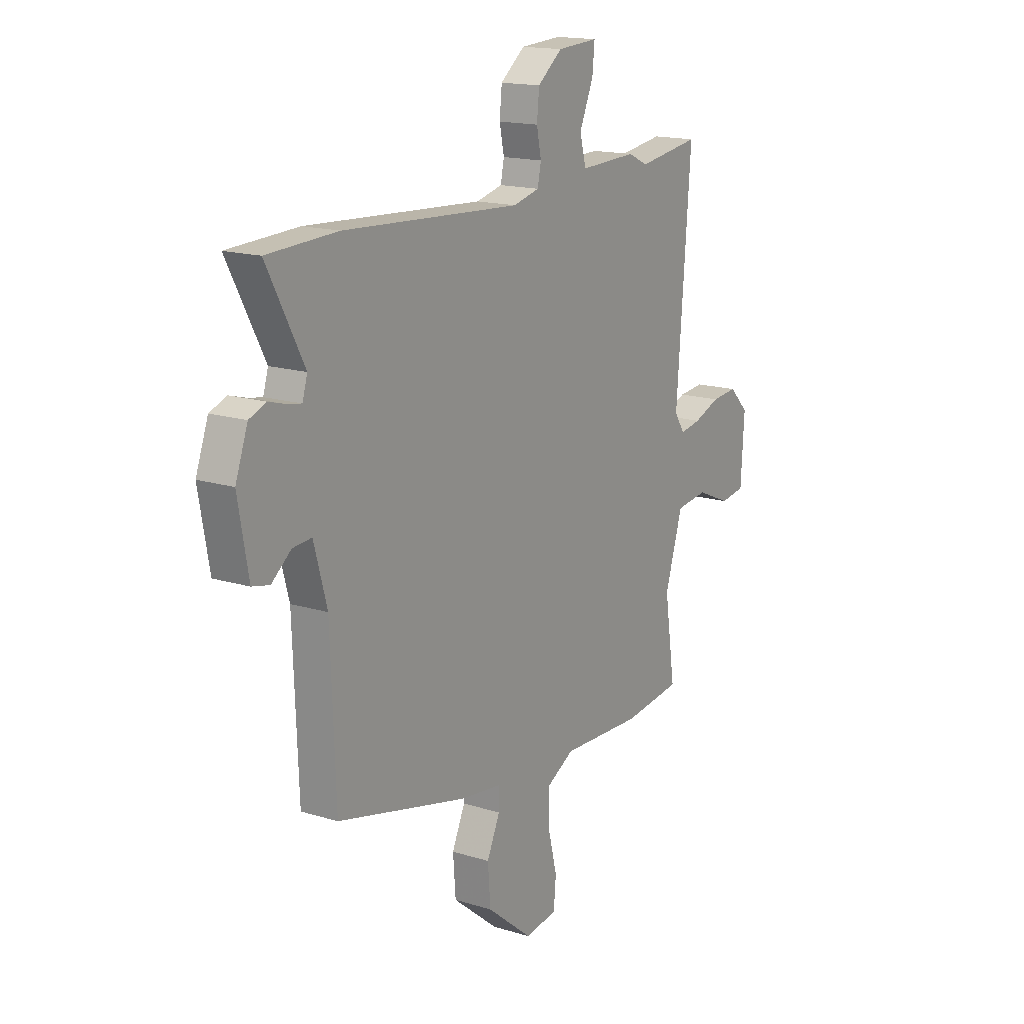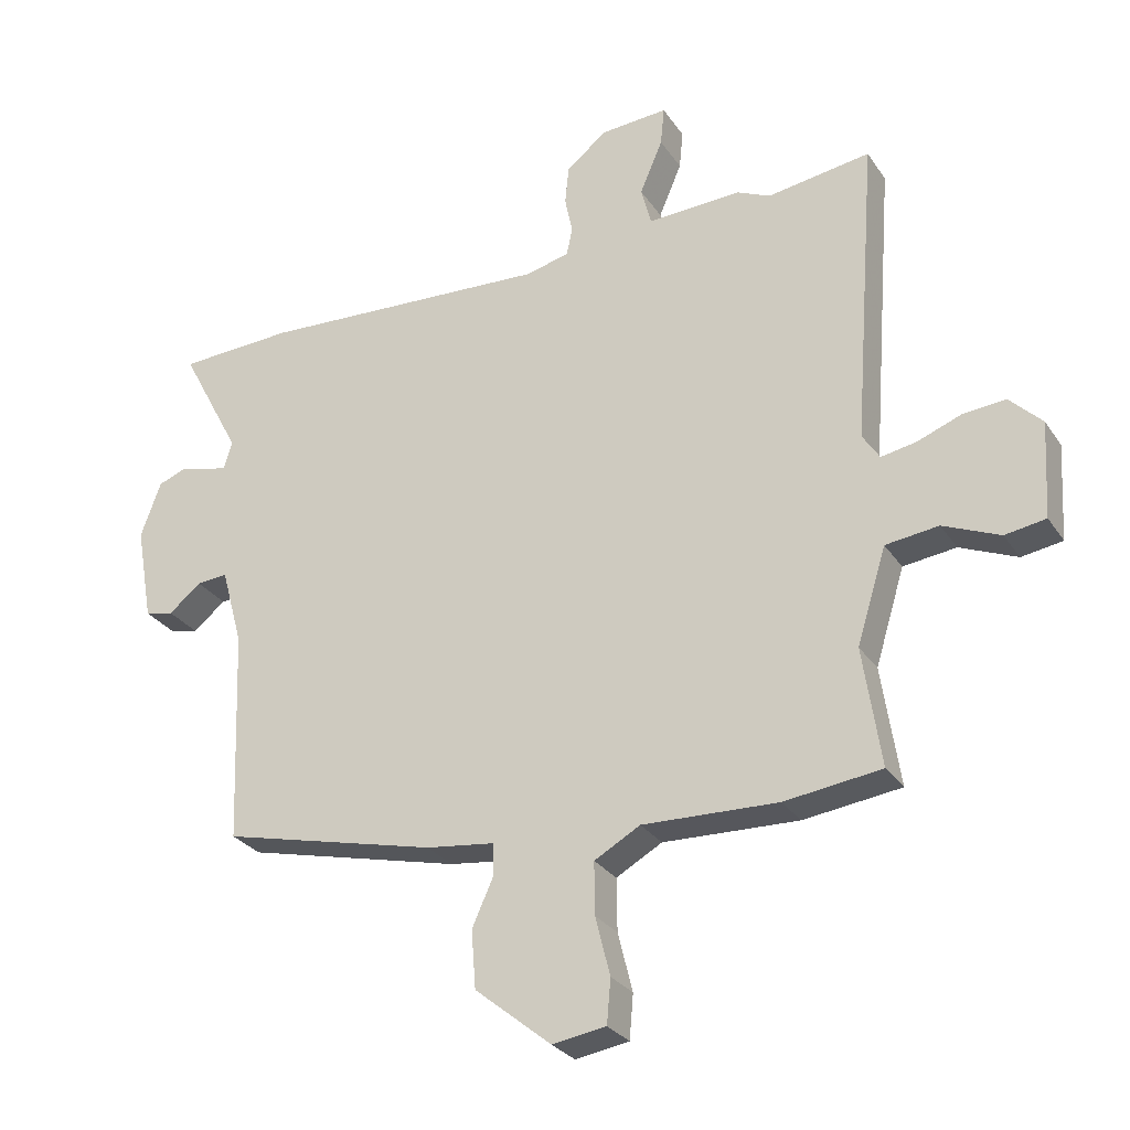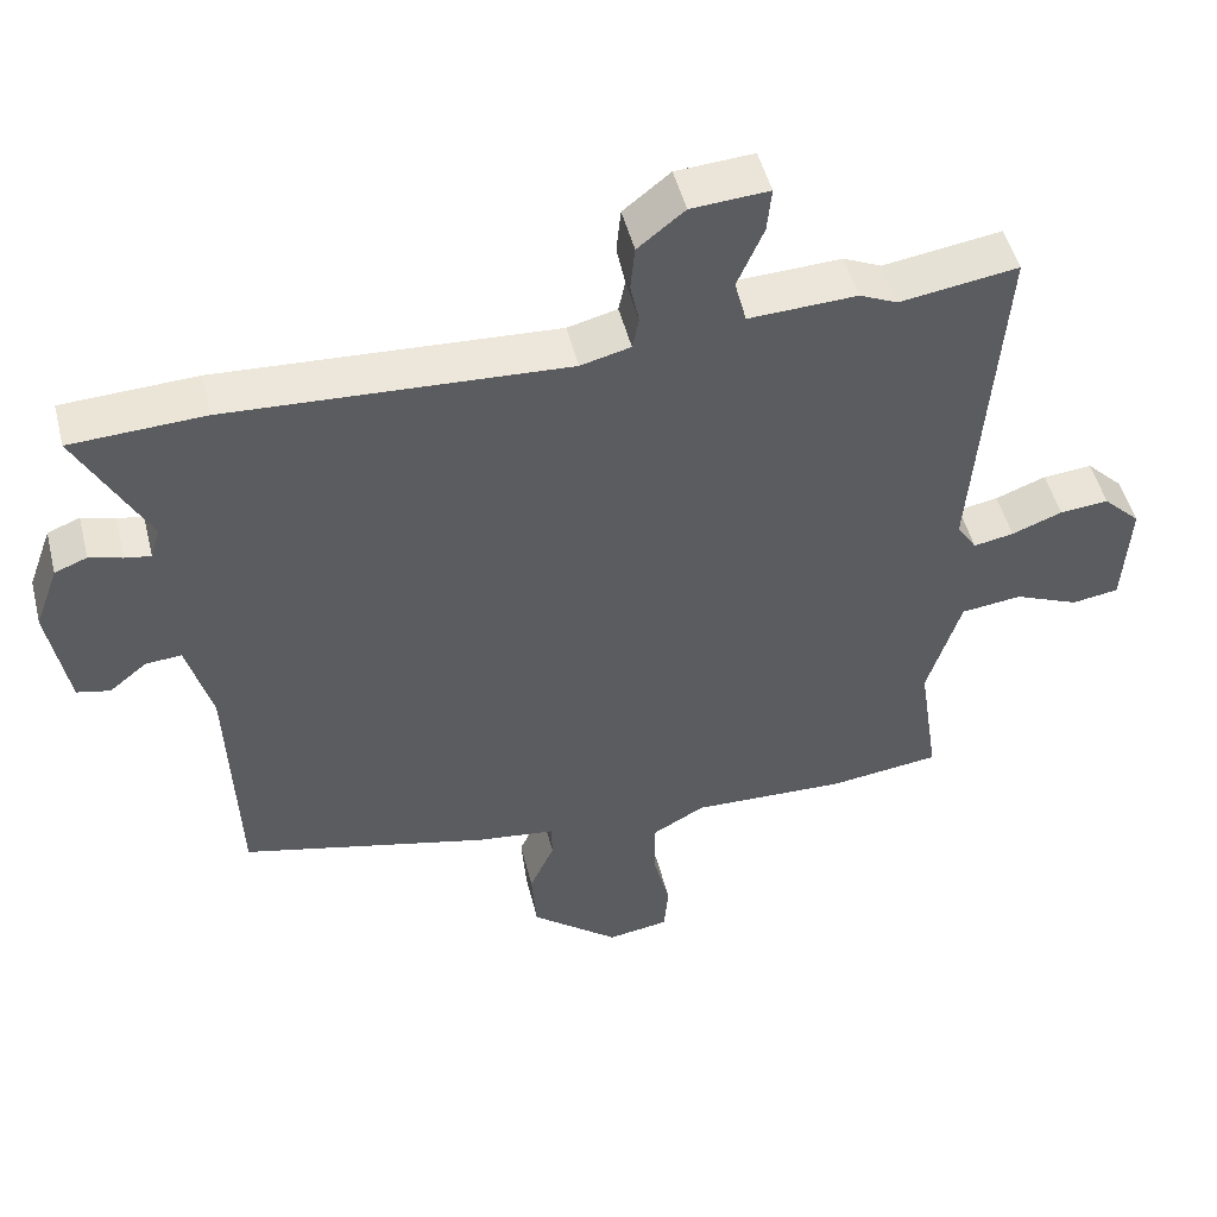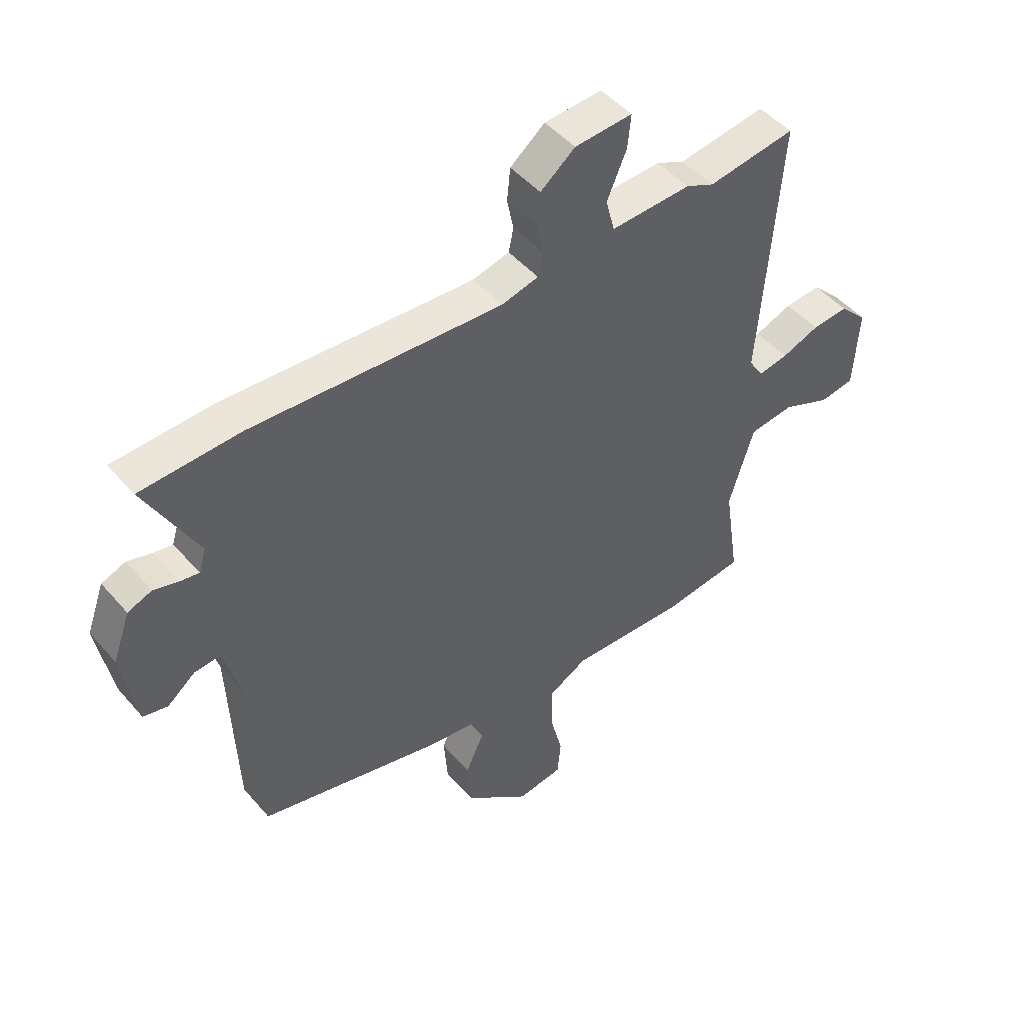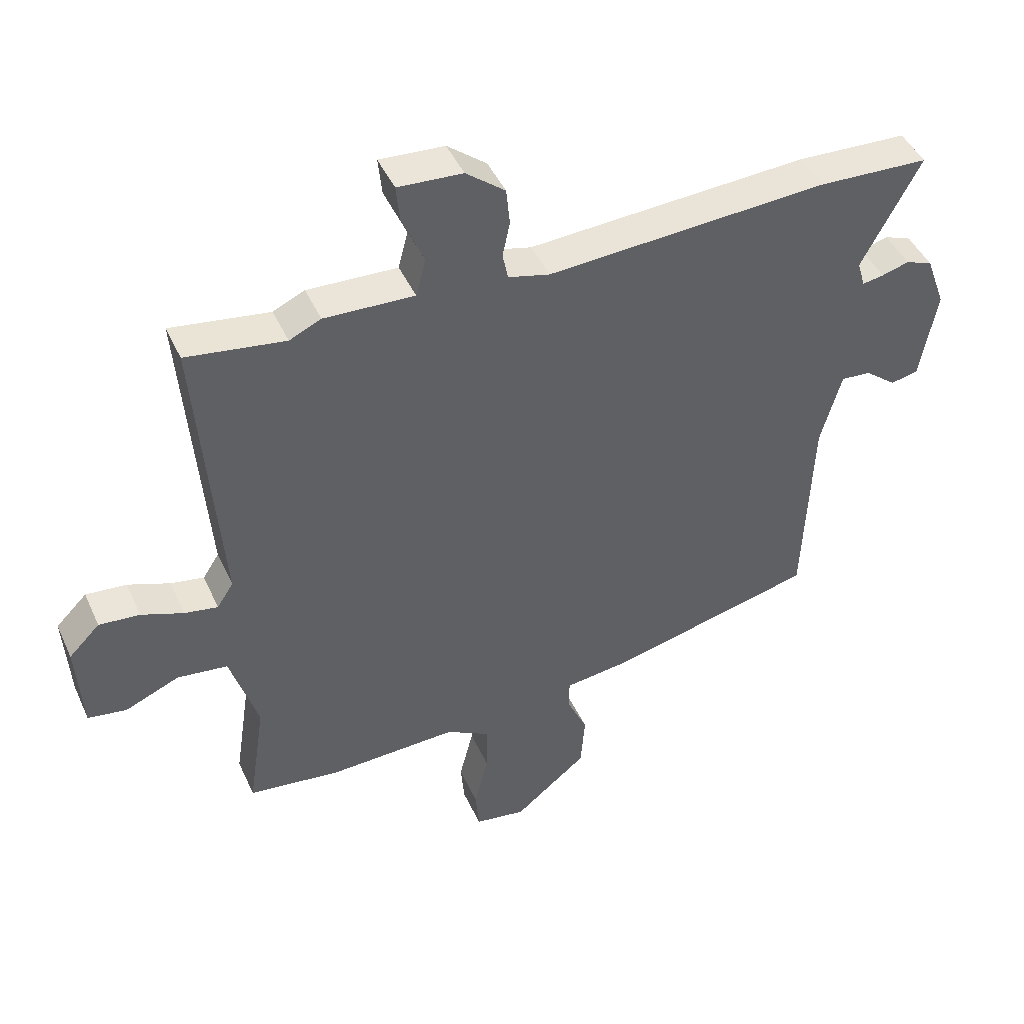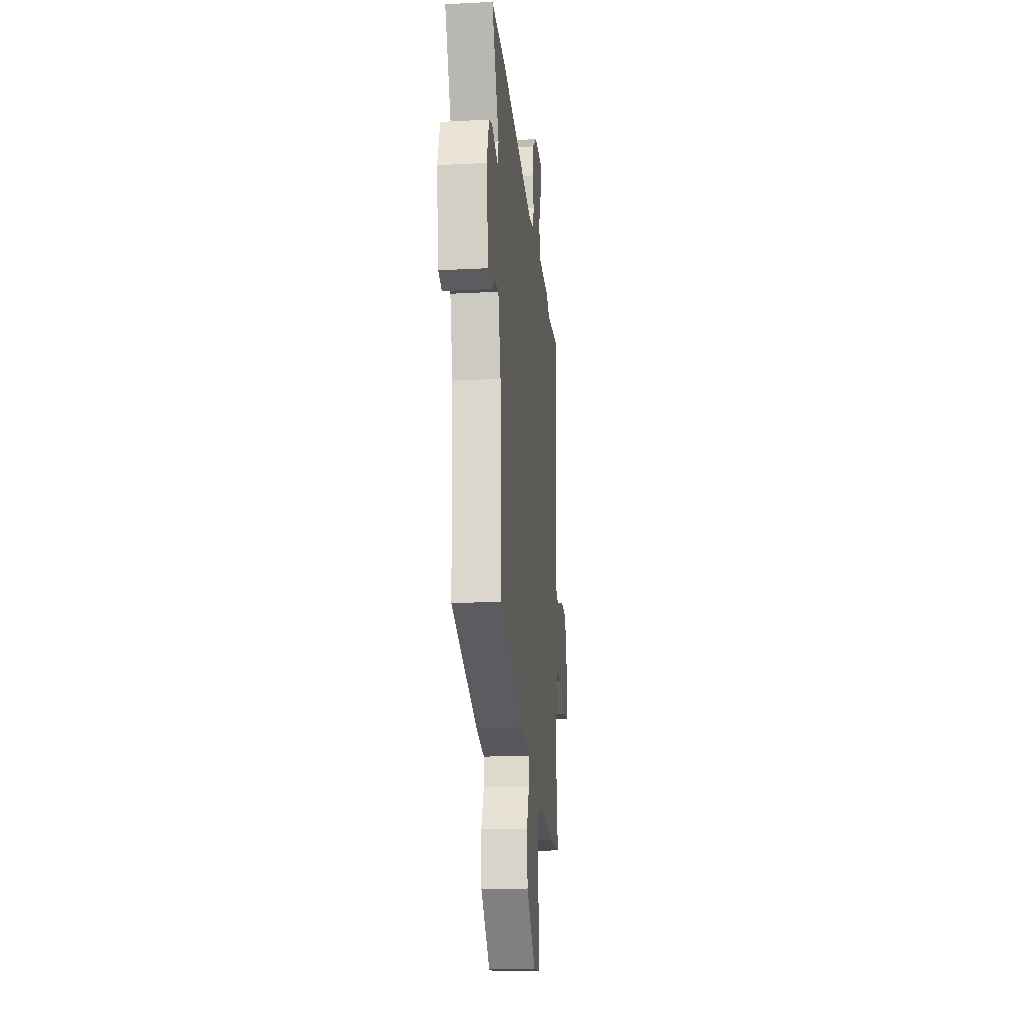
<metadata>
{"format":"obj","ext":"obj","renderer":"f3d","projection":"perspective","resolution":1024,"background":"white","views":[{"elev":16.2,"azim":122.5,"up":"+Z"},{"elev":-28.5,"azim":-152.8,"up":"+Z"},{"elev":49.5,"azim":166.0,"up":"+Z"},{"elev":47.7,"azim":141.5,"up":"+Z"},{"elev":45.1,"azim":-23.5,"up":"+Z"},{"elev":-21.3,"azim":95.3,"up":"+Z"}]}
</metadata>
<code>
v -0.396 0.07 -0.513
v -0.548 0.07 -0.494
v -0.52 0.07 -0.307
v -0.566 0.07 -0.158
v -0.649 0.07 -0.148
v -0.738 0.07 -0.186
v -0.802 0.07 -0.176
v -0.811 0.07 -0.025
v -0.76 0.07 0.026
v -0.693 0.07 0.02
v -0.624 0.07 -0.006
v -0.569 0.07 -0.016
v -0.542 0.07 0.026
v -0.579 0.07 0.512
v -0.417 0.07 0.488
v -0.365 0.07 0.512
v -0.217 0.07 0.506
v -0.201 0.07 0.568
v -0.237 0.07 0.652
v -0.243 0.07 0.713
v -0.137 0.07 0.706
v -0.073 0.07 0.655
v -0.067 0.07 0.594
v -0.079 0.07 0.536
v -0.07 0.07 0.492
v -0.002 0.07 0.475
v 0.459 0.07 0.502
v 0.641 0.07 0.494
v 0.545 0.07 0.313
v 0.558 0.07 0.27
v 0.593 0.07 0.276
v 0.638 0.07 0.289
v 0.682 0.07 0.272
v 0.714 0.07 0.184
v 0.687 0.07 0.033
v 0.642 0.07 0.023
v 0.591 0.07 0.064
v 0.542 0.07 0.068
v 0.508 0.07 -0.055
v 0.495 0.07 -0.391
v 0.156 0.07 -0.474
v 0.048 0.07 -0.488
v 0.047 0.07 -0.537
v 0.081 0.07 -0.612
v 0.074 0.07 -0.703
v -0.046 0.07 -0.801
v -0.13 0.07 -0.788
v -0.136 0.07 -0.719
v -0.113 0.07 -0.627
v -0.112 0.07 -0.545
v -0.184 0.07 -0.505
v -0.396 0 -0.513
v -0.548 0 -0.494
v -0.52 0 -0.307
v -0.566 0 -0.158
v -0.649 0 -0.148
v -0.738 0 -0.186
v -0.802 0 -0.176
v -0.811 0 -0.025
v -0.76 0 0.026
v -0.693 0 0.02
v -0.624 0 -0.006
v -0.569 0 -0.016
v -0.542 0 0.026
v -0.579 0 0.512
v -0.417 0 0.488
v -0.365 0 0.512
v -0.217 0 0.506
v -0.201 0 0.568
v -0.237 0 0.652
v -0.243 0 0.713
v -0.137 0 0.706
v -0.073 0 0.655
v -0.067 0 0.594
v -0.079 0 0.536
v -0.07 0 0.492
v -0.002 0 0.475
v 0.459 0 0.502
v 0.641 0 0.494
v 0.545 0 0.313
v 0.558 0 0.27
v 0.593 0 0.276
v 0.638 0 0.289
v 0.682 0 0.272
v 0.714 0 0.184
v 0.687 0 0.033
v 0.642 0 0.023
v 0.591 0 0.064
v 0.542 0 0.068
v 0.508 0 -0.055
v 0.495 0 -0.391
v 0.156 0 -0.474
v 0.048 0 -0.488
v 0.047 0 -0.537
v 0.081 0 -0.612
v 0.074 0 -0.703
v -0.046 0 -0.801
v -0.13 0 -0.788
v -0.136 0 -0.719
v -0.113 0 -0.627
v -0.112 0 -0.545
v -0.184 0 -0.505
f 46 47 48 49
f 46 49 50
f 43 44 45 46
f 42 43 46 50
f 39 40 41 42
f 38 39 42 50
f 34 35 36 37
f 34 37 38
f 31 32 33 34
f 30 31 34 38
f 29 30 38 50
f 26 27 28 29
f 25 26 29 50
f 21 22 23 24
f 18 19 20 21
f 17 18 21 24
f 15 16 17
f 13 14 15
f 13 15 17
f 12 13 17 24
f 8 9 10 11
f 8 11 12
f 5 6 7 8
f 4 5 8 12
f 3 4 12 24
f 51 1 2 3
f 25 50 51
f 3 24 25 51
f 100 99 98 97
f 101 100 97
f 97 96 95 94
f 101 97 94 93
f 93 92 91 90
f 101 93 90 89
f 88 87 86 85
f 89 88 85
f 85 84 83 82
f 89 85 82 81
f 101 89 81 80
f 80 79 78 77
f 101 80 77 76
f 75 74 73 72
f 72 71 70 69
f 75 72 69 68
f 68 67 66
f 66 65 64
f 68 66 64
f 75 68 64 63
f 62 61 60 59
f 63 62 59
f 59 58 57 56
f 63 59 56 55
f 75 63 55 54
f 54 53 52 102
f 102 101 76
f 102 76 75 54
f 1 52 53 2
f 2 53 54 3
f 3 54 55 4
f 4 55 56 5
f 5 56 57 6
f 6 57 58 7
f 7 58 59 8
f 8 59 60 9
f 9 60 61 10
f 10 61 62 11
f 11 62 63 12
f 12 63 64 13
f 13 64 65 14
f 14 65 66 15
f 15 66 67 16
f 16 67 68 17
f 17 68 69 18
f 18 69 70 19
f 19 70 71 20
f 20 71 72 21
f 21 72 73 22
f 22 73 74 23
f 23 74 75 24
f 24 75 76 25
f 25 76 77 26
f 26 77 78 27
f 27 78 79 28
f 28 79 80 29
f 29 80 81 30
f 30 81 82 31
f 31 82 83 32
f 32 83 84 33
f 33 84 85 34
f 34 85 86 35
f 35 86 87 36
f 36 87 88 37
f 37 88 89 38
f 38 89 90 39
f 39 90 91 40
f 40 91 92 41
f 41 92 93 42
f 42 93 94 43
f 43 94 95 44
f 44 95 96 45
f 45 96 97 46
f 46 97 98 47
f 47 98 99 48
f 48 99 100 49
f 49 100 101 50
f 50 101 102 51
f 51 102 52 1

</code>
